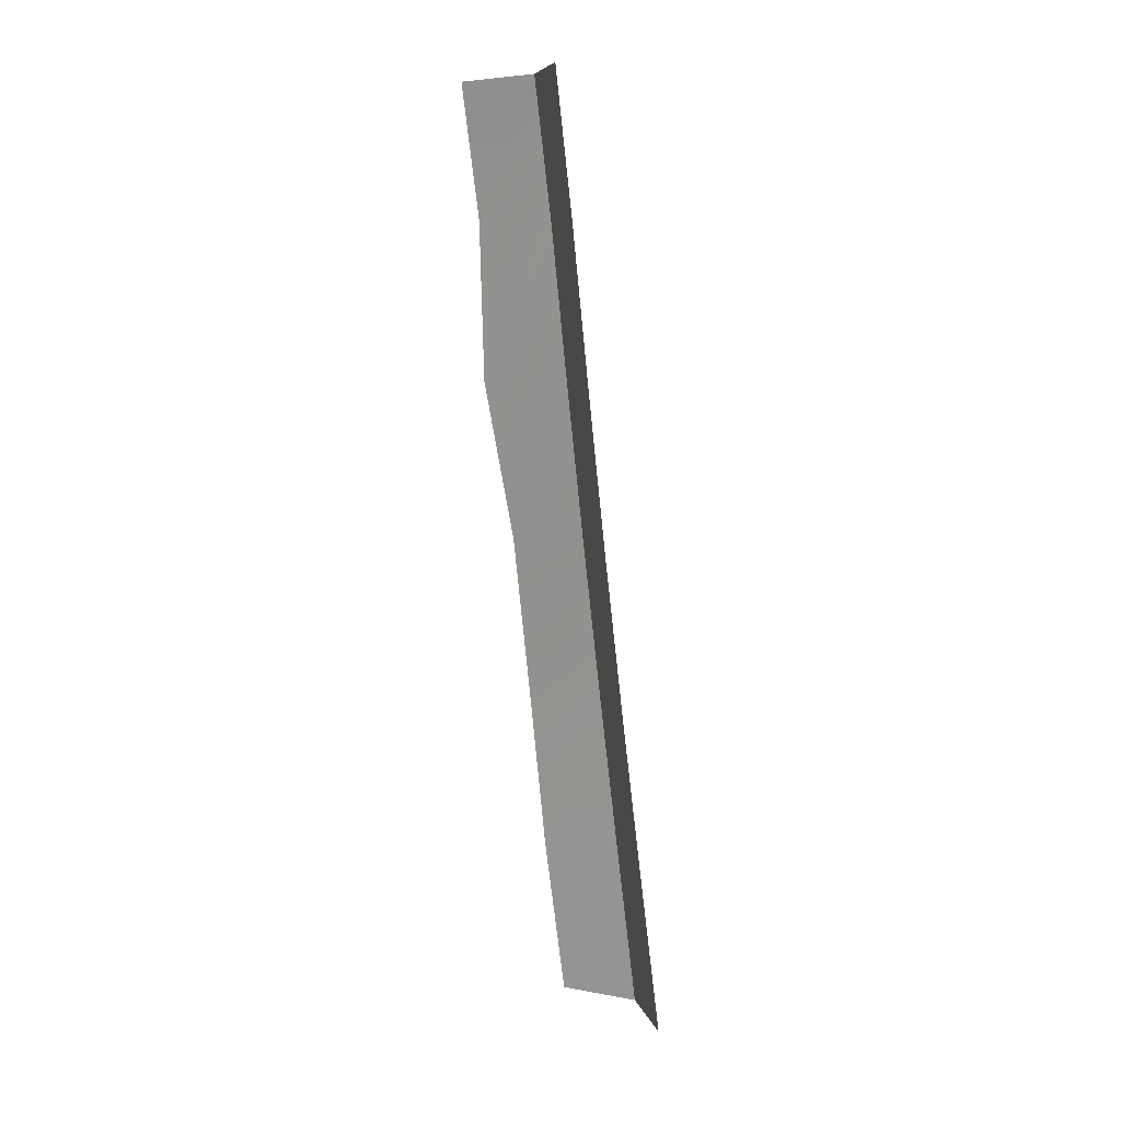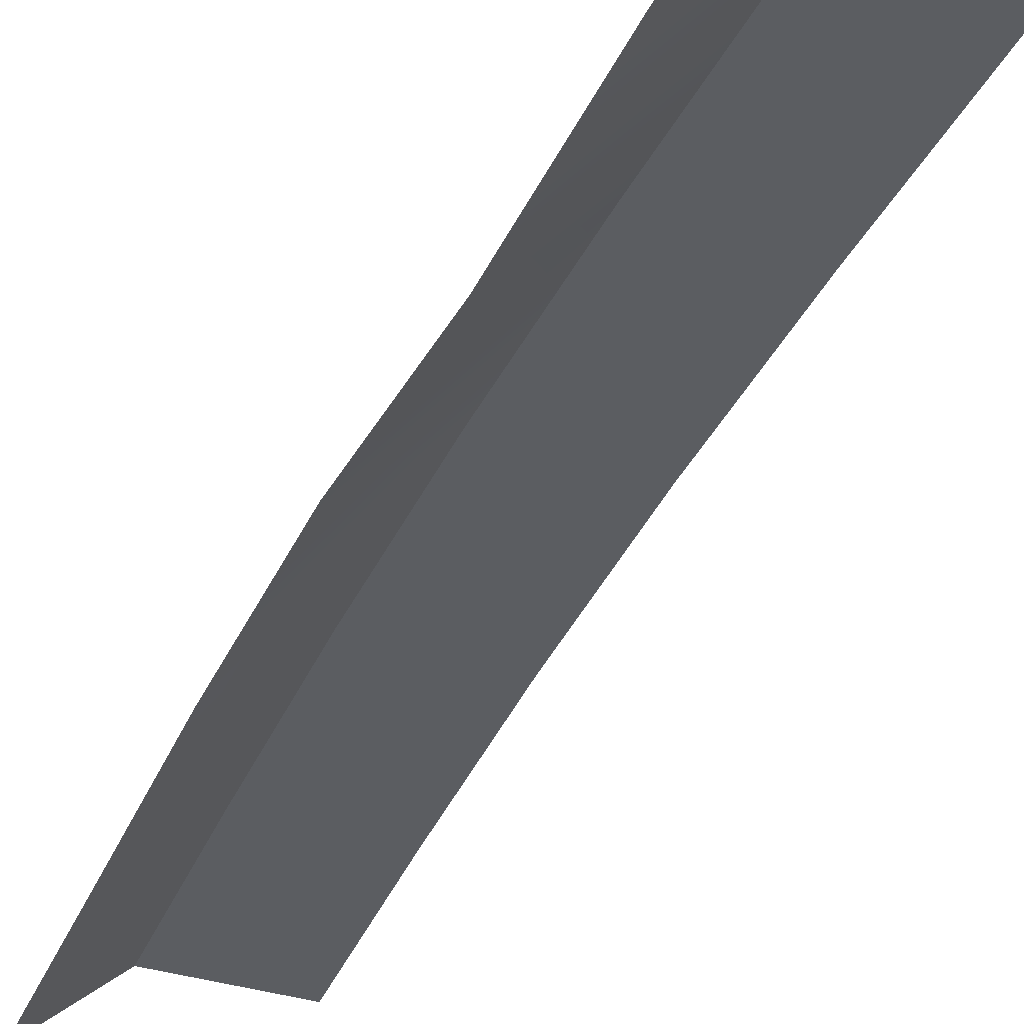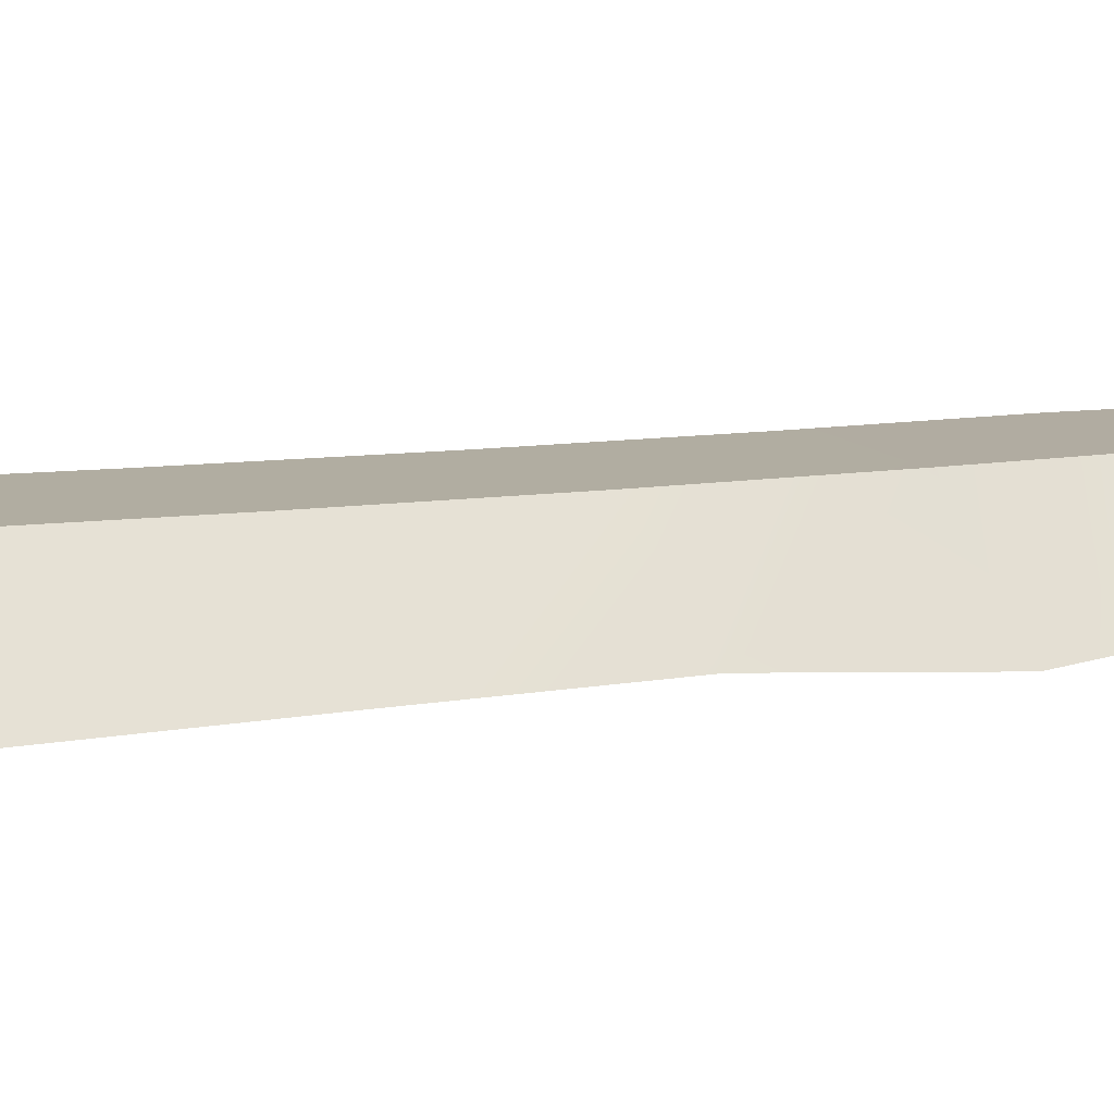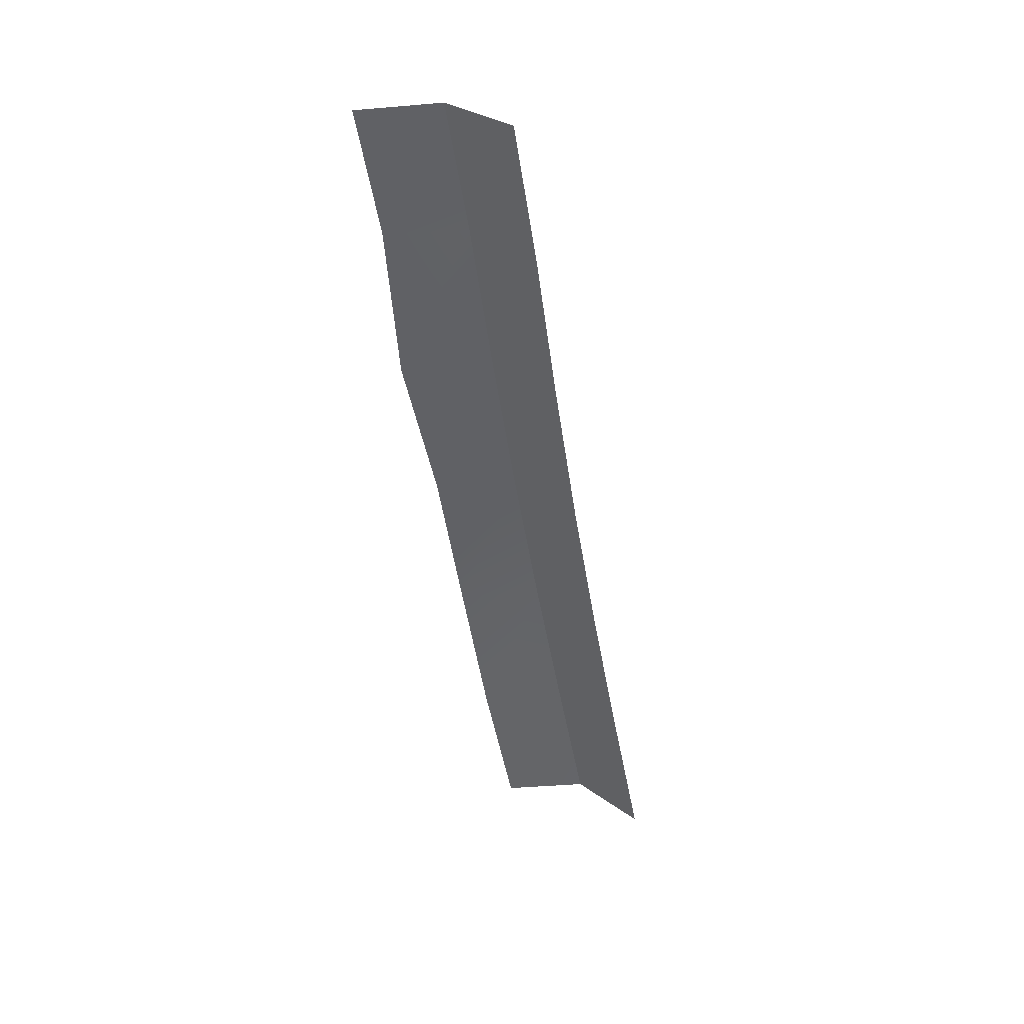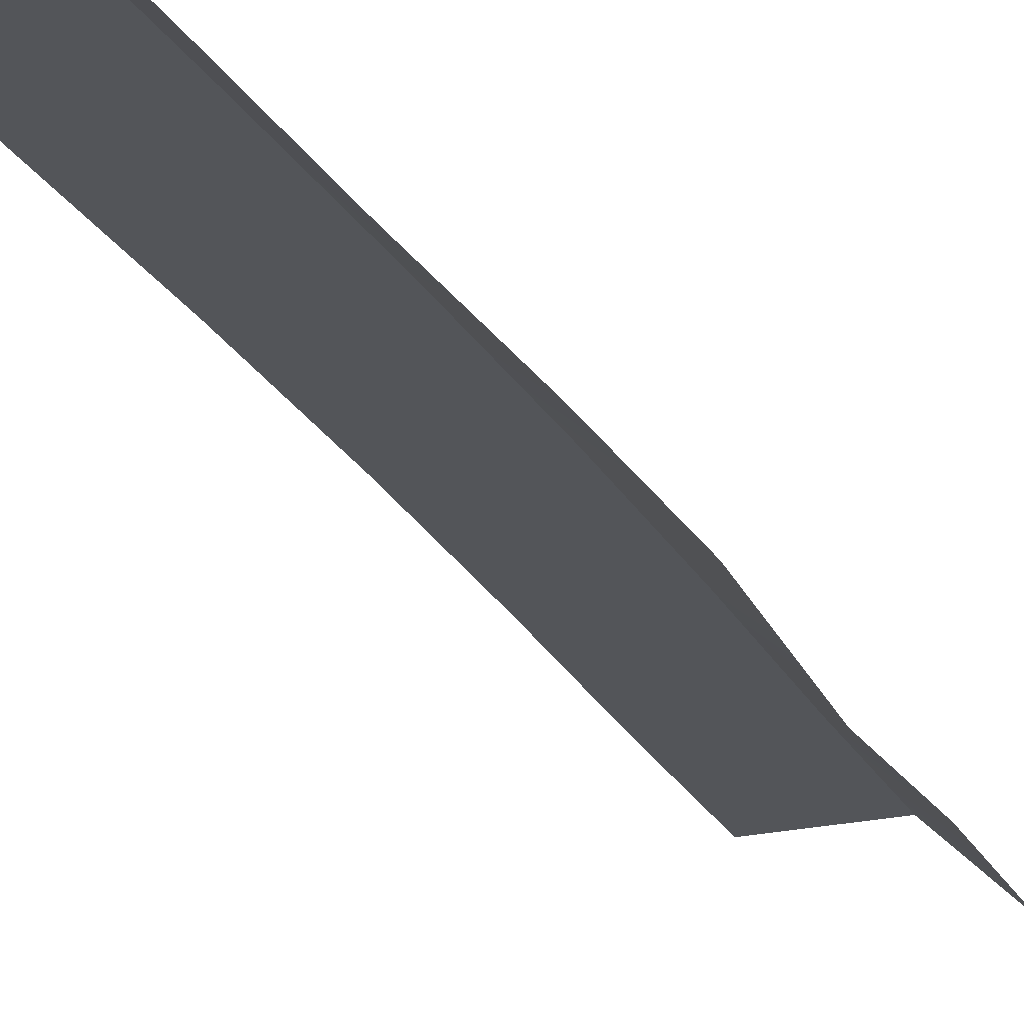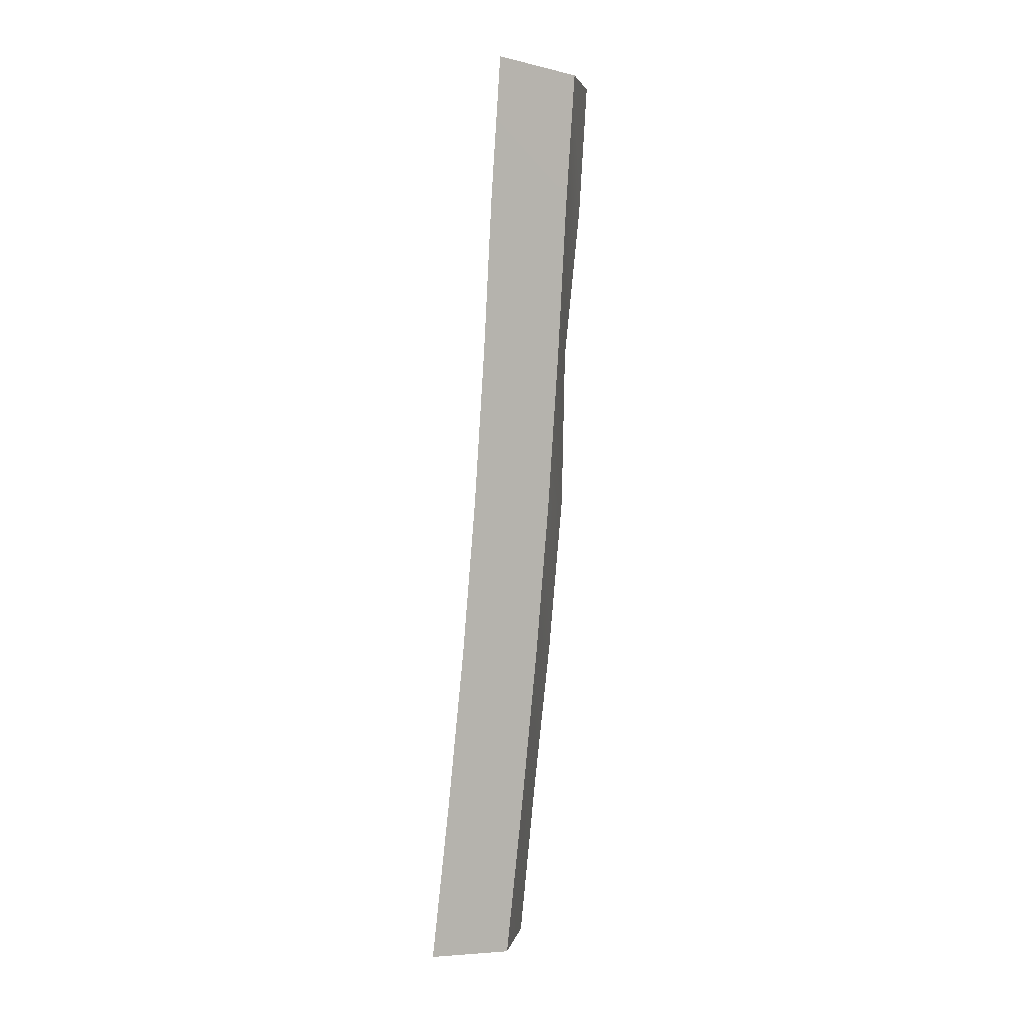
<metadata>
{"format":"obj","ext":"obj","renderer":"f3d","projection":"perspective","resolution":1024,"background":"white","views":[{"elev":17.4,"azim":77.8,"up":"+Z"},{"elev":-40.0,"azim":-30.0,"up":"+Y"},{"elev":12.7,"azim":-136.2,"up":"+Y"},{"elev":42.1,"azim":47.2,"up":"+Z"},{"elev":-20.0,"azim":-165.1,"up":"+Y"},{"elev":10.5,"azim":145.3,"up":"+Z"}]}
</metadata>
<code>
g SCutL42
v -891.8 4.091 748.2
v -891.8 4.091 748.2
v -888.8 4.091 748.7
v -888.8 4.091 748.7
v -893.8 2.132 747.8
v -893.8 2.132 747.8
v -891.8 4.091 748.2
v -891.8 4.091 748.2
v -891.2 4.48 743.7
v -891.2 4.48 743.7
v -888.1 4.48 744
v -888.1 4.48 744
v -893.2 2.546 743.5
v -893.2 2.546 743.5
v -891.2 4.48 743.7
v -891.2 4.48 743.7
v -890.6 4.869 738.6
v -890.6 4.869 738.6
v -887.5 4.869 739
v -887.5 4.869 739
v -892.6 2.546 738.4
v -892.6 2.546 738.4
v -890.6 4.869 738.6
v -890.6 4.869 738.6
v -889.9 5.27 733.4
v -889.9 5.27 733.4
v -886.9 5.27 733.9
v -886.9 5.27 733.9
v -891.9 3.344 733.1
v -891.9 3.344 733.1
v -889.9 5.27 733.4
v -889.9 5.27 733.4
v -889.2 5.678 728.3
v -889.2 5.678 728.3
v -886.1 5.678 728.8
v -886.1 5.678 728.8
v -891.1 3.716 728
v -891.1 3.716 728
v -889.2 5.678 728.3
v -889.2 5.678 728.3
v -888.3 6.093 723.1
v -888.3 6.093 723.1
v -885.2 6.093 723.7
v -885.2 6.093 723.7
v -890.3 4.043 722.8
v -890.3 4.043 722.8
v -888.3 6.093 723.1
v -888.3 6.093 723.1
v -887.3 6.503 718.1
v -887.3 6.503 718.1
v -884.3 6.503 718.7
v -884.3 6.503 718.7
v -889.3 4.503 717.7
v -889.3 4.503 717.7
v -887.3 6.503 718.1
v -887.3 6.503 718.1
f 9 1 3
f 11 9 3
f 13 5 7
f 15 13 7
f 17 9 11
f 19 17 11
f 21 13 15
f 23 21 15
f 25 17 19
f 27 25 19
f 29 21 23
f 31 29 23
f 33 25 27
f 35 33 27
f 37 29 31
f 39 37 31
f 41 33 35
f 43 41 35
f 45 37 39
f 47 45 39
f 49 41 43
f 51 49 43
f 53 45 47
f 55 53 47

</code>
